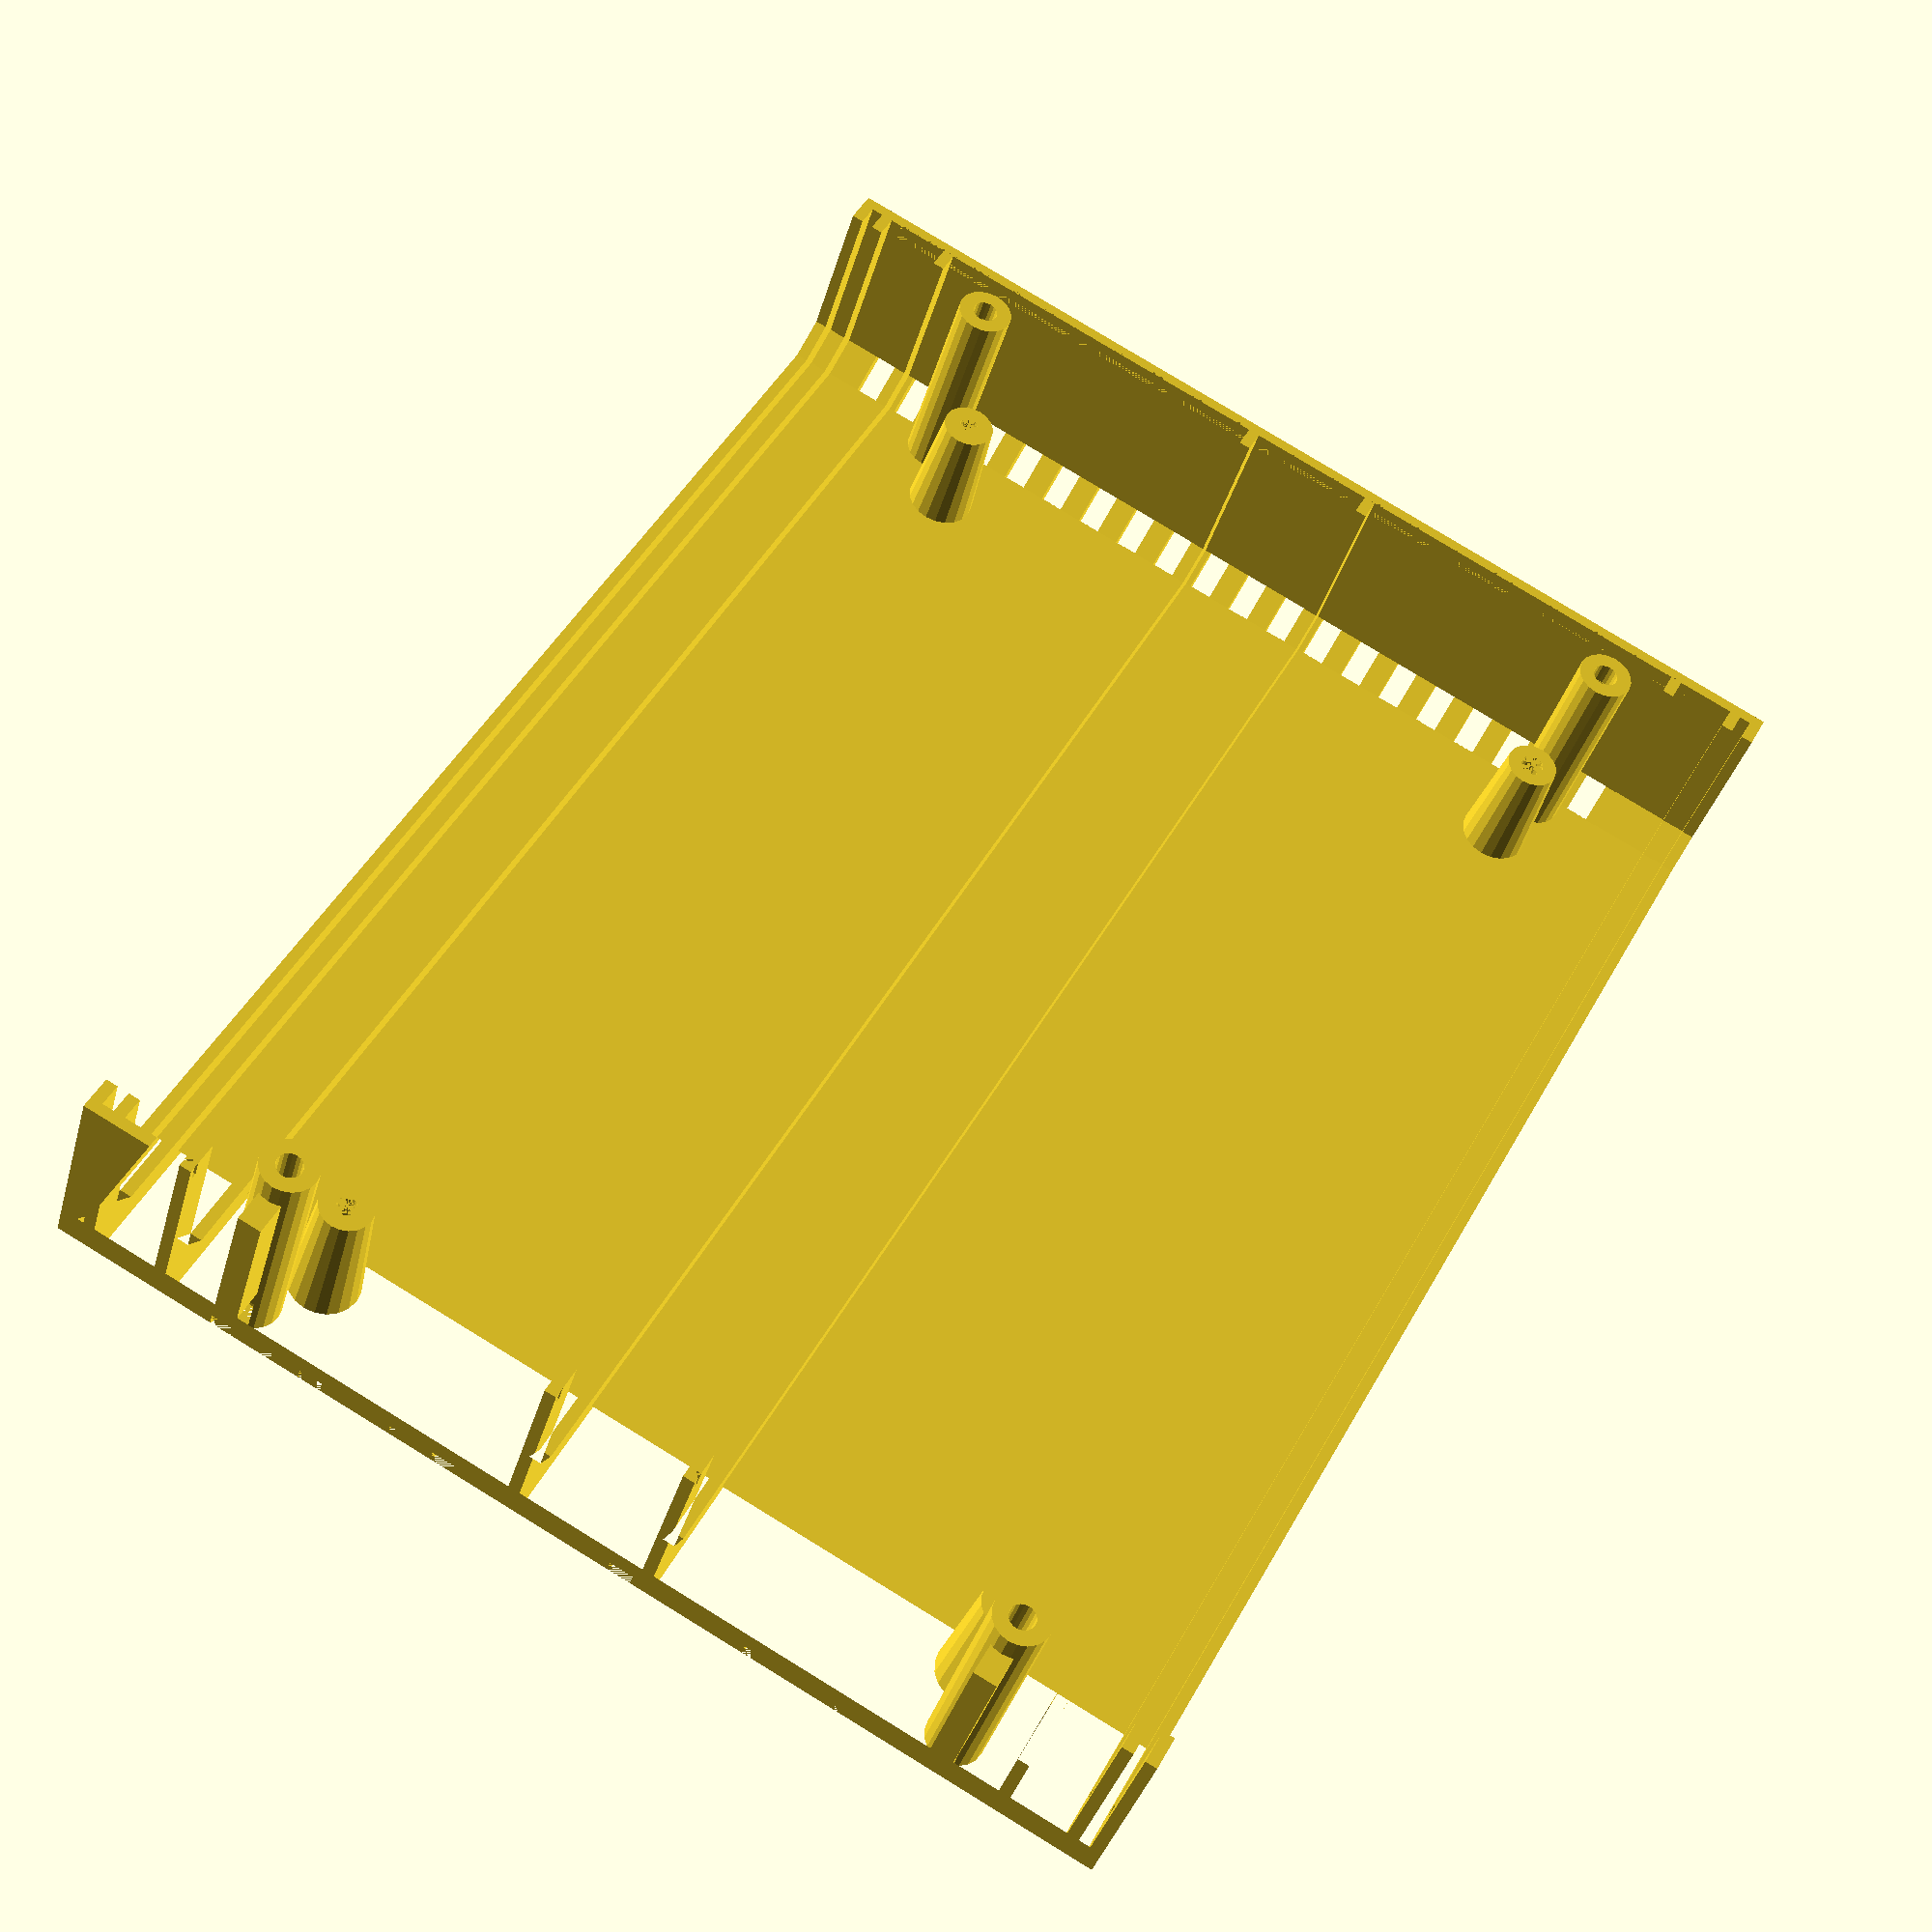
<openscad>
$fn = 20;

thick = 2;
xmax = 250;
ymax = 180+thick;
zmax = 39;

edge=5;

//xmt = xmax + 2*thick;
//ymt = ymax + 2*thick;    

//   shell_bot();

difference() {
    shell_bottom();

    //holes for screws pcb
    
    translate([20, 35,0])
        cylinder(4, 3.5, 3.5);
    translate([xmax-20,35,0])
        cylinder(4, 3.5, 3.5);
    /*
    translate([21.5,35+118,0])
        cylinder(4, 3.5, 3.5);
    translate([xmax-21.5,35+118,0])
        cylinder(4, 3.5, 3.5);
    */
    
    //bumper (rubber feet)
    
    translate([35, 27.5, 0])
        cylinder(1, 1, 1);
    translate([xmax-35, 27.5,0])
        cylinder(1, 1, 1);
    translate([35, ymax-27.5, 0])
        cylinder(1, 1, 1);
    translate([xmax-35, ymax-27.5, 0])
        cylinder(1, 1, 1);
 
}


module shell_bottom() {
    
    difference(){
        base_shape();
        cubes_left();    
        cubes_right();
        
        //holes for screws case
        translate([edge+5,28,0])
            cylinder(4, 3.5, 3.5);
        translate([xmax-edge-5,28,0])
            cylinder(4, 3.5, 3.5);
        translate([edge+5,ymax-26,0])
            cylinder(4, 3.5, 3.5);
        translate([xmax-edge-5,ymax-26,0])
            cylinder(4, 3.5, 3.5);

        //clips left right
        translate([thick/2,3*thick,zmax-thick-1])
            cube([thick/2,ymax-6*thick, 3]);
        translate([xmax-thick,3*thick,zmax-thick-1])
            cube([thick/2,ymax-6*thick, 3]);


    }


    translate([0, ymax+thick])
        base_shape_holder();
    translate([0, ymax-thick])
        base_shape_holder();
    translate([0, 0])
        base_shape_holder();
    translate([0, 0+2*thick])
        base_shape_holder();    


    
    translate([0, 26, 10])
        cube([8,4,25]);
    translate([0, ymax-28, 10])
        cube([8,4,25]);
    translate([xmax-edge-2*thick+1, 26, 10])
        cube([8,4,25]);
    translate([xmax-edge-2*thick+1, ymax-28, 10])
        cube([8,4,25]);
    
    //feet, set PCB on top
    translate([20,35,0])
        foot_small(3, 22);
    translate([xmax-20,35,0])
        foot_small(3, 22);
        
    translate([21.5,35+118,0])
        foot_big(3, 22);
    translate([xmax-21.5,35+118,0])
        foot_big(3, 22);
}



module base_shape() {
    translate([0, ymax+thick, 0])
        rotate([90,0,0]) 
            linear_extrude(ymax+thick)
                base_shape_2d(thick);

    //screws holding case together
    translate([edge+5,28,0])
        screw(4);
    translate([xmax-edge-5,28,0])
        screw(4);
    translate([edge+5,ymax-26,0])
        screw(4);
    translate([xmax-edge-5,ymax-26,0])
        screw(4);
    
    //reinforcement front
    translate([0, 17 ,0])
        base_shape_holder();    
    
    //reinforcement in the middle
    translate([0, ymax/2 - 10])
        base_shape_holder();    
    translate([0, ymax/2 + 14])
        base_shape_holder();    

    //reinforcement back
    translate([0, ymax-14 ,0])
        base_shape_holder();    

}

module base_shape_holder() {
    
    rotate([90,0,0])
    linear_extrude(thick)
        base_shape_2d(3*thick);

}

module base_shape_2d(th) {
    polygon([[0, zmax], [0, edge], [edge,0], [xmax-edge, 0], [xmax, edge], [xmax, zmax],[xmax-th,zmax], [xmax-th, edge+th], [xmax-edge-th, th],[edge+th, th], [th, edge+th],[th, zmax]]);
}

module cubes_left() {
    for(i = [10:8:ymax-14])
      translate([0, i, 0])
      cube([edge+thick, 4, edge+thick]);
}

module cubes_right() {
    for(i = [10:8:ymax-14])
      translate([xmax-edge-thick, i, 0])
      cube([edge+thick, 4, edge+thick]);
}
    
module screw(r) {    
    difference() {
        cylinder(zmax,r*1.2,r*1.2);
        translate([0,0,-1]);
            cylinder(zmax+2,r/2+0.2,r/2+0.2);
//        cylinder(5,6,6);
    }
}

module foot_big(r, h) {    
    difference() {
        cylinder(h,r*2,r*1.5);
            cylinder(h, 2.1, 2.1);
//        cylinder(5,6,6);
    }
}

module foot_small(r, h) {    
    difference() {
        cylinder(h,r*2,r*1.5);
            cylinder(h, r/2+0.2,r/2+0.2);
//        cylinder(5,6,6);
    }
}
</openscad>
<views>
elev=216.5 azim=298.0 roll=195.0 proj=p view=wireframe
</views>
